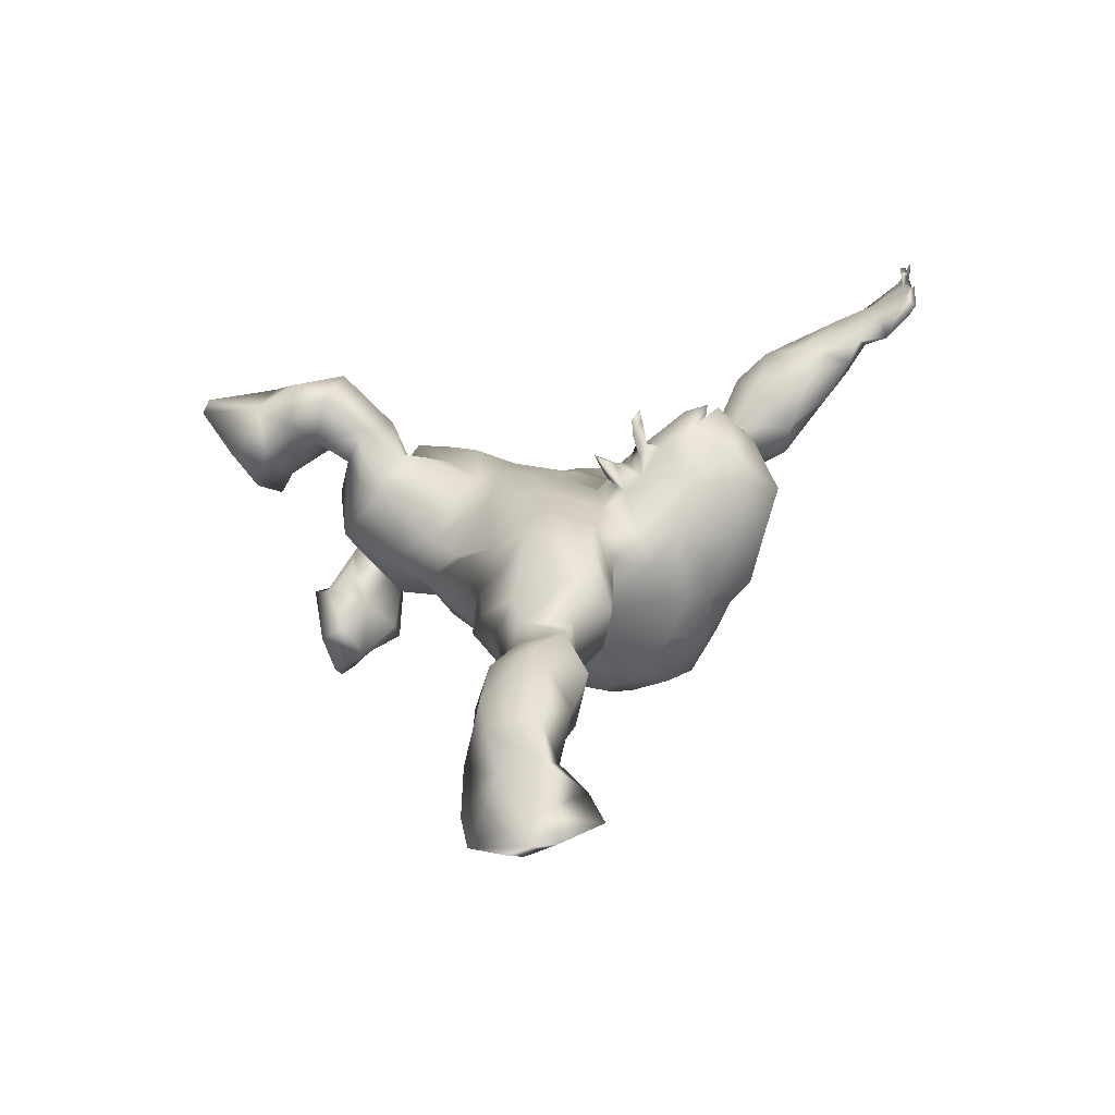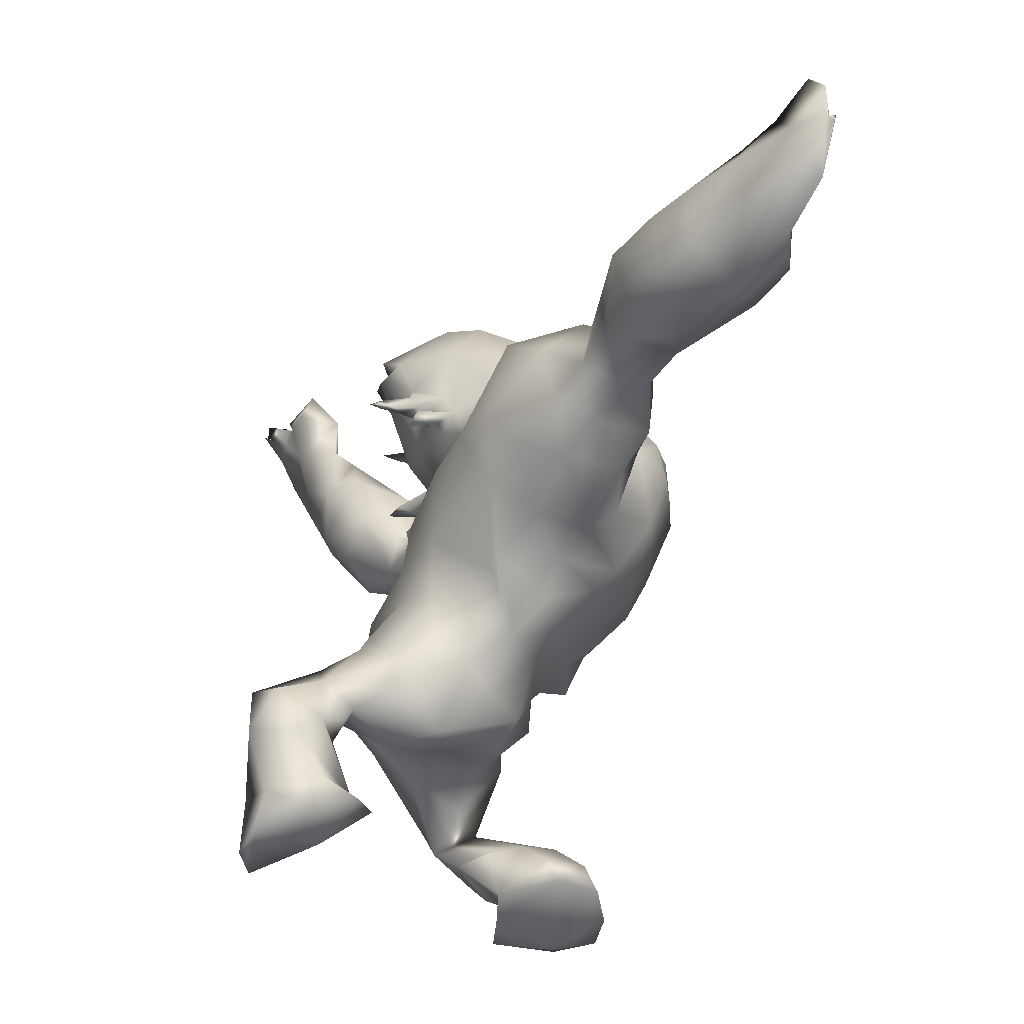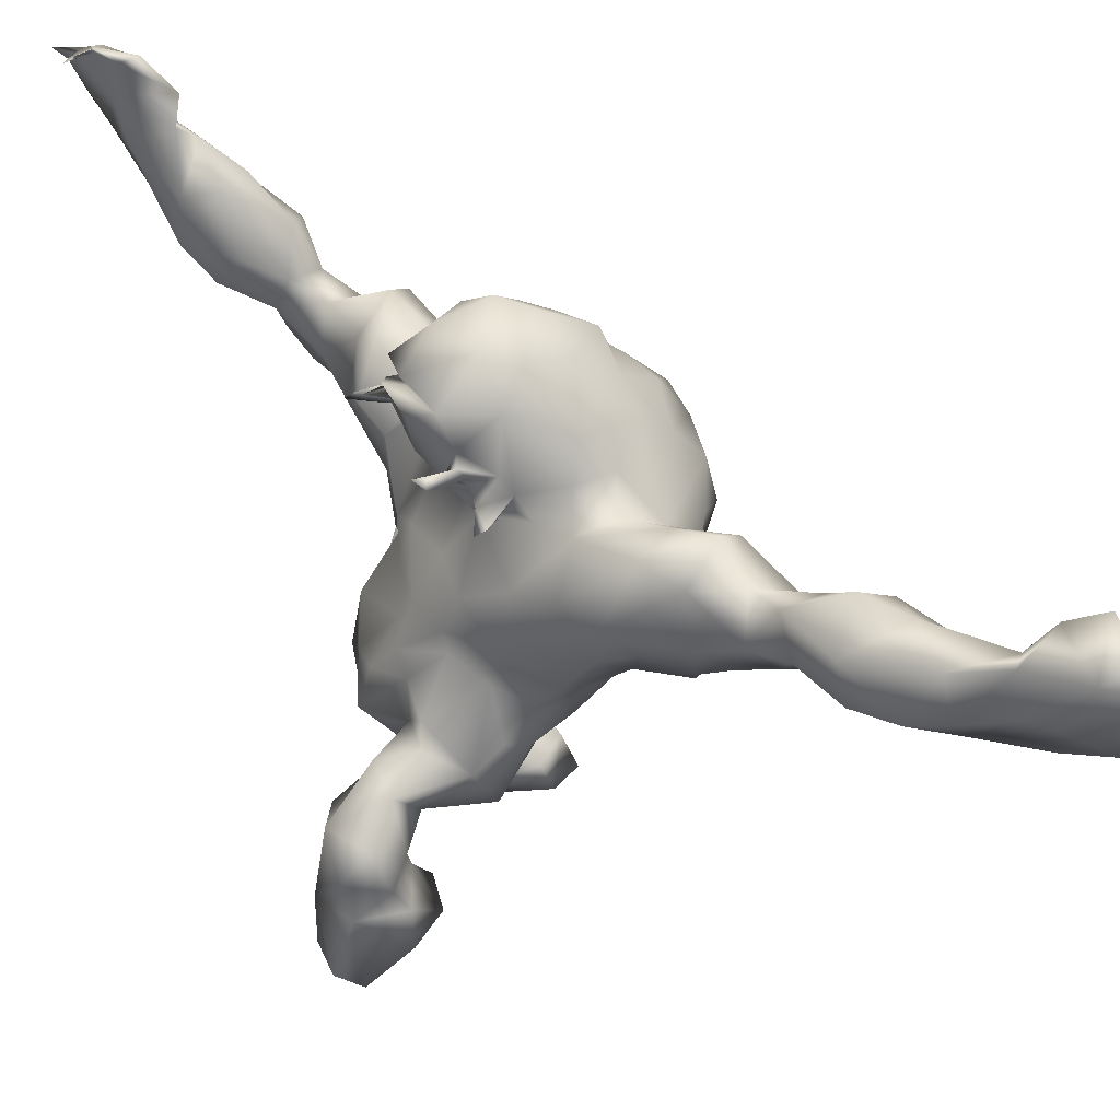
<metadata>
{"format":"obj","ext":"obj","renderer":"f3d","projection":"perspective","resolution":1024,"background":"white","views":[{"elev":-28.0,"azim":110.8,"up":"+Z"},{"elev":-29.5,"azim":118.2,"up":"+Y"},{"elev":32.7,"azim":93.1,"up":"+Y"}]}
</metadata>
<code>
v -28.58 91.78 36.53
v -26.33 83.6 28.3
v -14.14 41.91 9.864
v -25.75 16.3 0.1349
v -14.05 4.801 -3.339
v -19.19 8.66 -2.014
v -9.605 81.64 -21.32
v -16.69 80.87 -14.72
v -18.28 78.22 -5.747
v -17.87 74.34 0.09013
v -22.63 77.51 4.308
v -26.47 79.8 8.682
v -33.85 93.35 28.3
v -10.96 59.41 7.917
v -28.53 92.73 31.29
v -28.66 79.74 22.83
v -26.33 77.73 17.5
v -21.77 74.91 12.8
v -17.69 77.08 9.916
v -31.08 87.39 22.07
v -13.41 72.11 2.481
v -12.02 65.51 8.408
v -24.55 9.848 -5.234
v -22.23 14.01 5.398
v -5.858 30.15 12.48
v -12.23 31.79 14.05
v -7.971 43.32 11.89
v -3.032 57.25 4.132
v -5.754 57.02 6.396
v -4.763 66.45 0.4742
v -11.78 70.74 1.085
v -15.29 77.15 -1.57
v -3.917 36.56 12.06
v -31.6 89.11 40.25
v -33.66 96.58 44
v -29.97 83.93 37.47
v -28.96 78.84 32.6
v -29.57 74.83 24.83
v -21.78 64.85 14.44
v -17.72 56.71 9.013
v -17.29 47.74 3.801
v -16.06 41.95 3.006
v -17.16 35.88 4.6
v -17.36 30.52 7.789
v -24.64 10.65 -11.35
v -23.86 5.89 -15.23
v -12.47 7.933 -4.449
v -4.08 24.19 5.322
v -14.7 77.53 -23.42
v -19.35 77.04 -18.69
v -22.44 73.68 -9.599
v -23 70.98 -3.523
v -28.67 73.42 1.957
v -32.98 76.61 6.843
v -32.72 79.53 18.66
v -38.24 84.57 21.8
v -38.69 90.94 29.68
v -38.65 100.2 41.11
v -32.09 70.86 23.91
v -22.1 53.32 5.313
v -18.49 47.76 3.709
v -17.08 41.15 -4.996
v -15.17 36.39 -0.917
v -16.78 29.49 1.206
v -21.47 16.99 -8.834
v -18.74 12.28 -14.83
v -17.59 7.621 -17.38
v -10.26 13.23 -3.84
v -9.962 20.71 1.035
v -6.886 24.53 -0.9987
v -23.88 71.21 -21.12
v -27.71 68.32 -11.46
v -36.34 70.15 7.597
v -40.96 77.99 21.37
v -42.53 82.68 25.64
v -11.72 7.798 -14.18
v -12.43 11.48 -12.18
v -38.74 86.37 41.7
v -42.96 86.1 34.11
v -13.9 14.96 -7.578
v -18.35 20.01 2.533
v -14.48 27.49 -3.743
v -36.22 75.74 32.72
v -41.77 77.27 28.64
v -37.79 73.37 24.28
v -30.54 66.67 20.19
v -35.58 64.13 11.25
v -10.51 30.53 -10.33
v -10.22 37.74 -9.06
v -11.47 34.33 -5.356
v -17.79 46.12 -18.33
v -22.05 46.75 -13.5
v -26.62 57.74 -17.53
v -21.67 56.06 -24.03
v -22.6 63.38 -25.6
v -27.39 64.7 -18.12
v -23.85 49.19 -0.8399
v -28.4 60.36 -5.987
v -8.223 28.01 -6.564
v 2.258 28.5 8.517
v 2.494 31.43 11.72
v -16.21 72.78 -29.07
v -17.41 62.12 -30.37
v -14.05 54.91 -28.46
v -4.023 24.1 -8.125
v -6.97 88.95 -10.09
v -10.75 74.69 1.573
v -7.413 85.08 -0.03873
v 2.422 85.86 5.849
v 1.926 89.94 0.5266
v -1.051 92.76 -7.239
v -5.632 74.18 3.811
v 1.68 71.6 2.983
v -4.767 78.25 5.743
v -3.332 76.19 6.507
v -3.312 77.84 6.366
v -4.399 77.15 8.058
v -1.889 77.46 9.8
v -9.069 77.45 2.647
v -9.587 75.64 3.934
v -8.034 73.31 5.546
v -10.81 72.52 4.393
v -11.88 73.85 7.148
v -10.06 73.15 11.85
v -11.3 70.9 7.78
v -10.21 72.05 13.55
v -5.802 76.53 4.852
v -30.09 5.399 -10.65
v -30.29 5.361 -3.844
v -23.22 5.293 2.226
v -23.9 3.146 -6.747
v -39.14 96.53 36.42
v -32.8 98.55 34.22
v -43.46 93.08 41.57
v -33.66 104 45.85
v -30.75 109.8 44.03
v -35.57 110.4 46.99
v -32.77 108.8 51.77
v -37.48 109.2 50.09
v -12.32 15.67 5.89
v -16.67 19.78 9.46
v -35.82 109 43.38
v -12.85 70.13 11.97
v -14.27 51.16 5.962
v -12.07 40.24 -15.49
v -17.23 38.74 -12.82
v -22.17 43.08 -6.133
v -11.38 85.37 -14.26
v -15.28 82.49 -5.464
v -5.157 89.57 -2.784
v -0.03181 81.21 6.428
v -3.654 79.77 4.588
v 1.819 80.86 0.4381
v -26.36 69.72 18.5
v -32.4 75.38 13
v -36.8 70.96 17.24
v -13.23 50.37 7.496
v -5.086 50.21 6.251
v -26.1 12.86 -2.193
v -25.63 15.95 -8.577
v -11.9 13 1.778
v -20.62 10.85 1.942
v -32.75 64.21 1.005
v -30.68 100.8 37.01
v -34.57 110.4 53.64
v -37.4 81.38 37.58
v -30.89 57.87 10.74
v -26.95 53.09 -0.3733
v -40.68 96.1 47.57
v -30.31 106 36.11
v -39.94 101.9 50.51
v -38.13 107.2 52.35
v -33.61 111 48.06
v -33.22 110 49.26
v -34.13 109.8 47.6
v -31.66 110.1 50.84
v -36.14 108.4 50.02
v -29.22 111.7 40.75
v -26.61 50.07 -11.08
v -20.48 50.56 -21.34
v -13.05 49.82 -25.68
v 2.918 38.16 9.698
v -7.98 40.74 -18.28
v 4.205 57.45 -0.3726
v 0.1095 63.37 -2.946
v -5.906 86.17 -20.32
v -2.205 89.85 -14.19
v 5.846 83.58 6.436
v 8.633 86.16 3.81
v 0.4537 45.05 5.881
v -6.052 33.1 -13.13
v 46.32 70.09 -62.25
v 47.62 71.8 -70.43
v 48.51 65.59 -71.94
v 46.15 62.63 -64
v 44.22 60.95 -58.21
v 40.76 60.87 -51.71
v 31.92 68.72 -43.56
v 34.01 62.37 -45.37
v 27.1 58.81 -34.1
v 29.57 61.29 -39.74
v 24.79 59.89 -21.92
v 23.96 55.83 -26.95
v 20.82 52.51 -21.31
v 11.46 38.89 -12.7
v 12.44 42.54 -7.265
v 13.39 43.76 -17.3
v 14.14 34.28 -9.141
v 17.06 31.31 -5.116
v 27.04 25.77 7.578
v 26.87 19.22 4.756
v 24.85 12.32 10.42
v 23.6 13.62 2.679
v 16.11 7.403 6.599
v 12.07 8.992 10.85
v 12.87 13.93 11.51
v 13.43 23.53 14.12
v 13.98 28.13 10.1
v 9.466 25.9 5.531
v 4.801 25.95 3.268
v -3.353 80.28 -23.5
v -8.404 77.27 -27.89
v 2.769 78.2 -25.63
v -0.7027 74.33 -29.97
v 10.09 74.42 -23.25
v 14.69 70.21 -23.46
v 10.2 66.6 -29.56
v 12.41 67.47 -32.44
v 22.29 72.74 -36.26
v 16.22 69.13 -39.05
v 29.23 69.45 -49.18
v 34.99 73.58 -52.41
v 29.69 69.6 -57.65
v 38.49 72.45 -59.34
v 34.41 67.84 -64.22
v 20.93 13.35 16.03
v 24.19 27.56 13.64
v 27.4 20.28 11.66
v 16.28 32.99 7.919
v 13.87 37.54 1.843
v 16.34 34.59 1.728
v 7.397 32.94 4.004
v 44.1 69.88 -57.16
v 41.29 68.01 -50.09
v 26.47 67.29 -32.39
v 27.12 68.47 -39.99
v 25.48 70.6 -26.28
v 9.226 45.23 -1.385
v 6.712 43.94 5.789
v 11.37 55.22 -3.239
v 9.938 49.18 -0.9813
v 3.914 49.56 3.642
v 5.988 64.77 -5.648
v 12.63 73.43 -17.9
v 16.46 59.81 -10.07
v 21.03 61.39 -16.46
v 14.65 49.83 -8.489
v 16.6 68.34 -18.3
v 12.15 67.6 -12.95
v 6.852 39.38 4.363
v 19.32 71.87 -30.69
v 46.79 73.66 -70.97
v 25.74 3.69 13.36
v 41.07 57.37 -66.65
v 37.86 57.17 -61.08
v 29.09 58.94 -53.11
v 28.51 57.62 -44.43
v 25.29 55.13 -38.81
v 22.93 52.5 -33.66
v 16.46 48.66 -25.81
v 15.49 44.84 -19.39
v 10.16 31.61 -12.46
v 16.15 27.6 -2.362
v 20 29.25 5.238
v 19.63 10.58 -1.071
v 25.01 8.367 2.329
v 11.58 19.76 9.53
v -12.46 69.74 -32.16
v -4.345 68.06 -34.5
v 1.782 63.73 -34.6
v 6.489 59.56 -33.88
v 15.51 63.37 -43.36
v 21.61 64.48 -46.38
v 25.46 64.33 -54.82
v 39.22 66.86 -71.66
v 14.06 13.88 3.622
v 13.13 11.61 0.9448
v 22.54 22.11 3.263
v 15.95 21.84 5.752
v 17.09 25.51 1.739
v 11.34 21.67 -0.1499
v 10.93 22.49 -8.032
v 4.284 22.74 -5.17
v 35.45 56.55 -55.38
v 23.38 59.63 -46.57
v 16.14 52.07 -38.74
v -0.6692 27.55 -13.92
v 4.508 29.55 -12.85
v -1.783 37.4 -16.12
v 0.1244 44.49 -26.6
v -6.012 44.84 -24.79
v 0.5446 46.29 -30.01
v -7.534 48.87 -28.77
v -2.668 54.24 -33.95
v -3.935 61.86 -36.06
v -9.924 61.3 -33.76
v -9.049 54.2 -31.61
v 7.272 40.78 -22.87
v 8.443 35.93 -18.05
v 9.256 45.3 -25.73
v 10.14 48.16 -30.64
v 5.276 52.58 -32.48
v 17.78 48.43 -33.84
v 10.38 58.06 -38.4
v 16 56.99 -42.82
v 33.12 60.07 -66.16
v 38.62 59.84 -73.16
v 46.3 59.32 -76.34
v 3.832 81.95 -21.32
v 2.639 86.15 -17.58
v 10.47 79.21 -18.87
v 12.22 71.63 -10.65
v 10.34 69.85 -7.655
v 7.321 69.86 -1.666
v 12.64 74.53 -8.724
v 11.31 82.66 -9.017
v 11.02 71.92 -4.927
v 7.377 89.34 -6.306
v 7.156 88.14 -11.87
v 14.95 75.11 2.058
v 12.44 74.03 -4.704
v 12.34 73.78 -1.695
v 12.97 75.68 -3.481
v 14.66 73.72 -1.753
v 14.52 74.14 0.4052
v 15.89 74.16 0.05463
v 14.59 75.41 0.2955
v 13.99 69.21 -8.598
v 13.57 70.42 -5.772
v 16.89 68.14 -5.771
v 17.63 69.7 -7.52
v 29.18 4.802 8.609
v 18.93 3.761 16.3
v 43.42 66.74 -76.11
v 50.67 71.61 -79.34
v 45.73 77.36 -75.16
v 51.11 62.43 -82.87
v 51.32 71.39 -83.99
v 51.67 75.48 -84.25
v 47.51 71.54 -83.1
v 51.62 70.53 -85.35
v 53.16 68.71 -85.45
v 47.86 80.47 -80.68
v 1.207 38.03 -20.94
v 11.76 82.75 -0.9223
v 10.7 81.28 2.918
v 11.78 77.44 -3.319
f 1 164 35
f 1 35 34
f 36 1 34
f 2 36 37
f 16 2 38
f 2 37 38
f 157 22 40
f 157 40 41
f 42 3 157
f 42 157 41
f 3 42 43
f 44 3 43
f 81 4 24
f 81 24 141
f 45 159 160
f 6 5 47
f 48 141 140
f 7 222 49
f 8 7 49
f 8 49 50
f 8 50 51
f 8 51 9
f 10 9 51
f 10 51 52
f 12 11 53
f 12 53 54
f 55 17 155
f 20 55 56
f 13 20 57
f 20 56 57
f 132 13 57
f 133 13 132
f 15 133 1
f 6 162 23
f 162 159 23
f 26 44 25
f 141 25 44
f 20 15 2
f 16 20 2
f 28 29 158
f 31 29 30
f 29 28 30
f 149 9 32
f 14 22 157
f 14 157 144
f 31 21 22
f 9 10 32
f 10 21 32
f 32 21 31
f 25 33 26
f 33 190 27
f 33 27 26
f 164 1 133
f 1 36 15
f 36 2 15
f 38 17 16
f 154 39 18
f 143 18 39
f 143 39 22
f 10 11 19
f 19 11 12
f 12 18 19
f 17 18 12
f 55 16 17
f 20 16 55
f 13 15 20
f 130 131 5
f 45 23 159
f 140 24 161
f 24 162 161
f 48 100 101
f 48 101 25
f 25 141 48
f 29 144 158
f 29 31 22
f 29 22 14
f 109 189 110
f 33 25 101
f 33 101 182
f 26 27 3
f 26 3 44
f 35 169 78
f 35 78 34
f 34 78 166
f 34 166 36
f 36 166 37
f 166 83 37
f 37 83 38
f 83 85 38
f 38 85 59
f 154 38 59
f 154 59 86
f 40 39 60
f 40 60 61
f 40 61 41
f 62 42 41
f 42 62 63
f 42 63 43
f 63 64 43
f 43 64 44
f 44 64 141
f 65 160 4
f 160 65 66
f 160 66 45
f 45 66 46
f 66 67 46
f 76 5 131
f 5 76 47
f 68 161 47
f 69 70 48
f 48 70 220
f 102 49 222
f 49 102 50
f 102 71 50
f 71 72 51
f 71 51 50
f 51 72 52
f 72 98 52
f 53 163 73
f 53 73 54
f 155 54 73
f 155 73 156
f 156 74 55
f 55 74 56
f 74 75 56
f 56 75 57
f 75 79 57
f 58 132 134
f 58 134 169
f 66 77 76
f 66 76 67
f 65 80 66
f 80 77 66
f 81 140 80
f 140 81 69
f 69 82 70
f 82 69 81
f 83 166 84
f 85 83 84
f 167 86 87
f 88 90 89
f 92 91 145
f 92 145 146
f 91 92 179
f 91 179 180
f 93 96 95
f 93 95 94
f 103 95 278
f 95 102 278
f 95 96 71
f 95 71 102
f 96 72 71
f 62 61 147
f 97 147 61
f 97 61 60
f 97 60 168
f 82 99 70
f 90 88 99
f 90 99 82
f 156 59 85
f 59 156 86
f 167 154 86
f 167 39 154
f 167 168 60
f 73 163 87
f 85 74 156
f 84 74 85
f 75 74 84
f 79 75 84
f 67 76 131
f 67 131 46
f 76 77 47
f 47 77 80
f 47 80 68
f 64 82 81
f 64 81 141
f 63 62 90
f 62 89 90
f 146 147 92
f 147 97 92
f 92 97 179
f 97 168 179
f 94 104 181
f 94 181 180
f 96 93 98
f 96 98 72
f 63 90 82
f 63 82 64
f 105 99 88
f 105 88 191
f 252 184 28
f 252 28 158
f 184 185 28
f 185 30 28
f 70 105 220
f 103 104 94
f 103 94 95
f 105 70 99
f 106 187 186
f 106 186 148
f 106 149 150
f 149 106 148
f 119 149 32
f 119 32 107
f 32 31 107
f 31 30 107
f 185 113 30
f 187 106 111
f 113 151 115
f 113 115 112
f 150 108 110
f 152 109 110
f 152 110 108
f 109 153 189
f 186 7 148
f 150 111 106
f 153 109 152
f 110 111 150
f 30 113 112
f 30 112 107
f 127 119 112
f 151 153 152
f 356 188 151
f 127 112 115
f 127 114 119
f 114 116 151
f 115 151 116
f 118 117 115
f 117 127 115
f 117 114 127
f 116 118 115
f 117 116 114
f 118 116 117
f 119 107 120
f 107 122 120
f 107 121 122
f 107 112 121
f 112 119 120
f 112 120 121
f 120 123 121
f 120 122 123
f 121 123 124
f 123 122 125
f 122 121 125
f 121 124 125
f 123 125 126
f 125 124 126
f 123 126 124
f 45 46 128
f 46 131 128
f 5 6 130
f 23 45 128
f 130 23 129
f 6 23 130
f 23 128 129
f 130 129 131
f 129 128 131
f 58 133 132
f 15 13 133
f 132 57 79
f 132 79 134
f 58 164 133
f 35 164 135
f 170 136 135
f 58 142 170
f 58 170 164
f 58 169 171
f 58 171 142
f 172 171 169
f 169 35 135
f 169 135 172
f 175 177 135
f 136 175 135
f 142 171 139
f 135 177 172
f 136 173 175
f 173 136 178
f 173 178 142
f 173 142 137
f 137 174 175
f 139 138 137
f 177 175 174
f 174 138 177
f 176 174 137
f 137 138 176
f 139 165 177
f 135 164 170
f 178 136 170
f 178 170 142
f 139 137 142
f 140 141 24
f 81 65 4
f 140 69 48
f 81 80 65
f 137 175 173
f 143 19 18
f 21 143 22
f 10 52 11
f 52 53 11
f 52 98 163
f 14 144 29
f 62 147 146
f 7 8 148
f 8 9 149
f 8 149 148
f 119 108 149
f 108 150 149
f 119 114 152
f 119 152 108
f 152 114 151
f 151 188 153
f 188 355 153
f 190 33 182
f 191 88 89
f 154 17 38
f 155 17 12
f 155 12 54
f 17 154 18
f 55 155 156
f 156 73 87
f 158 27 190
f 157 3 144
f 158 144 27
f 144 3 27
f 61 62 41
f 145 183 191
f 145 191 89
f 190 252 158
f 146 145 89
f 62 146 89
f 4 160 159
f 161 6 47
f 159 162 24
f 4 159 24
f 161 162 6
f 68 80 161
f 80 140 161
f 40 22 39
f 143 21 19
f 10 19 21
f 163 53 52
f 167 60 39
f 134 79 78
f 169 134 78
f 79 166 78
f 79 84 166
f 87 163 167
f 167 163 168
f 163 98 168
f 138 139 177
f 176 138 174
f 139 171 172
f 165 139 172
f 165 172 177
f 86 156 87
f 93 94 180
f 93 180 179
f 98 93 179
f 98 179 168
f 183 91 180
f 183 180 181
f 183 145 91
f 193 192 195
f 193 195 194
f 192 196 195
f 196 244 197
f 244 198 199
f 244 199 197
f 200 202 203
f 256 204 202
f 256 257 204
f 257 207 204
f 206 205 257
f 205 207 257
f 206 208 205
f 206 209 208
f 241 274 209
f 210 274 237
f 238 212 211
f 212 213 211
f 343 214 342
f 219 218 239
f 219 242 220
f 48 220 100
f 220 242 100
f 7 221 222
f 221 223 224
f 221 224 222
f 224 223 227
f 223 225 227
f 225 226 227
f 228 227 226
f 261 229 230
f 232 233 231
f 232 234 233
f 234 235 233
f 234 262 235
f 262 285 235
f 238 237 236
f 238 236 212
f 274 239 237
f 241 240 242
f 242 239 241
f 234 192 262
f 243 192 234
f 234 232 244
f 234 244 243
f 198 244 232
f 7 186 221
f 201 246 245
f 251 252 249
f 250 184 251
f 184 252 251
f 255 259 253
f 250 253 184
f 225 321 254
f 256 255 257
f 259 255 258
f 226 225 254
f 226 254 258
f 258 254 259
f 260 242 240
f 249 260 248
f 260 240 248
f 192 193 262
f 196 192 243
f 244 196 243
f 247 256 202
f 245 202 200
f 261 258 247
f 247 229 261
f 245 229 247
f 245 246 229
f 231 246 198
f 232 231 198
f 215 214 343
f 216 236 217
f 237 218 217
f 100 242 101
f 240 241 209
f 239 274 241
f 239 242 219
f 250 251 257
f 253 250 255
f 256 258 255
f 242 260 101
f 260 182 101
f 248 240 206
f 240 209 206
f 318 194 264
f 194 195 264
f 264 195 196
f 264 196 265
f 265 196 197
f 265 197 294
f 294 197 199
f 294 199 266
f 266 199 267
f 199 201 267
f 268 200 269
f 269 200 203
f 203 270 269
f 204 270 203
f 270 204 271
f 204 207 271
f 309 207 205
f 309 205 272
f 205 208 272
f 272 208 209
f 273 209 274
f 211 288 210
f 286 211 213
f 213 276 275
f 275 276 214
f 287 215 216
f 217 277 216
f 222 278 102
f 278 222 224
f 278 224 279
f 280 279 227
f 279 224 227
f 280 227 281
f 314 228 282
f 228 230 282
f 230 283 282
f 283 246 231
f 283 231 284
f 284 231 233
f 284 233 235
f 284 235 316
f 285 344 317
f 286 275 287
f 218 291 290
f 291 293 292
f 292 290 291
f 294 266 265
f 267 295 266
f 268 269 296
f 296 313 311
f 298 297 299
f 301 300 354
f 301 354 183
f 300 301 303
f 300 303 302
f 305 304 307
f 305 307 306
f 306 103 278
f 305 306 279
f 306 278 279
f 280 305 279
f 271 309 308
f 308 310 271
f 310 270 271
f 270 310 311
f 280 281 312
f 297 298 292
f 297 292 293
f 311 313 270
f 284 266 295
f 284 295 283
f 316 266 284
f 287 275 214
f 287 214 215
f 286 213 275
f 287 216 286
f 216 277 286
f 286 277 289
f 289 217 218
f 209 273 292
f 292 273 290
f 273 274 290
f 219 220 291
f 309 272 298
f 309 298 299
f 308 354 300
f 308 300 310
f 310 300 302
f 310 302 311
f 104 307 303
f 104 303 181
f 304 305 280
f 304 280 312
f 298 272 292
f 272 209 292
f 293 105 297
f 105 191 297
f 189 328 110
f 185 184 253
f 291 220 293
f 105 293 220
f 104 103 306
f 104 306 307
f 187 320 186
f 320 329 321
f 320 321 319
f 187 329 320
f 326 325 322
f 326 322 254
f 259 254 322
f 322 323 259
f 253 259 323
f 253 323 324
f 185 253 324
f 185 324 113
f 187 111 329
f 356 324 357
f 324 327 357
f 113 324 356
f 326 328 355
f 153 355 189
f 221 186 320
f 189 355 328
f 111 110 328
f 111 328 329
f 324 323 327
f 325 331 327
f 151 113 356
f 327 331 332
f 327 332 357
f 333 331 325
f 333 325 357
f 357 332 333
f 334 332 331
f 333 334 331
f 336 335 334
f 335 332 334
f 337 336 334
f 337 334 333
f 335 337 332
f 337 333 332
f 335 336 330
f 337 335 330
f 336 337 330
f 323 322 338
f 323 338 339
f 327 323 339
f 325 327 339
f 325 339 322
f 322 339 341
f 338 322 341
f 341 339 340
f 338 341 340
f 339 338 340
f 326 357 325
f 213 212 276
f 276 212 342
f 276 342 214
f 216 215 236
f 236 215 343
f 236 263 212
f 263 236 343
f 342 212 263
f 263 343 342
f 262 344 285
f 235 285 317
f 235 317 316
f 344 318 317
f 193 194 345
f 193 345 346
f 350 344 346
f 344 262 346
f 318 344 347
f 344 350 347
f 194 318 347
f 194 347 345
f 346 345 353
f 347 350 351
f 345 349 353
f 349 345 348
f 351 350 348
f 352 351 348
f 348 347 352
f 352 347 351
f 218 237 239
f 274 210 288
f 218 290 289
f 290 288 289
f 290 274 288
f 218 219 291
f 345 347 348
f 350 349 348
f 350 353 349
f 350 346 353
f 247 202 245
f 313 296 269
f 226 261 228
f 227 228 281
f 281 314 312
f 257 255 250
f 354 299 183
f 308 309 354
f 223 221 319
f 225 223 321
f 223 319 321
f 326 254 321
f 326 321 329
f 326 329 328
f 320 319 221
f 355 357 326
f 188 356 355
f 356 357 355
f 190 249 252
f 182 260 249
f 182 249 190
f 299 297 191
f 201 199 198
f 246 230 229
f 283 230 246
f 201 198 246
f 201 245 200
f 201 268 267
f 200 268 201
f 268 315 295
f 283 295 315
f 283 315 282
f 251 249 248
f 257 251 206
f 251 248 206
f 309 271 207
f 183 299 191
f 354 309 299
f 211 210 238
f 210 237 238
f 237 217 236
f 288 211 286
f 288 286 289
f 289 277 217
f 204 203 202
f 258 261 226
f 247 258 256
f 314 281 228
f 313 269 270
f 314 282 315
f 228 261 230
f 316 317 264
f 317 318 264
f 316 264 265
f 316 265 266
f 315 268 296
f 314 296 312
f 296 311 312
f 193 346 262
f 267 268 295
f 314 315 296
f 307 304 303
f 304 302 303
f 304 312 302
f 312 311 302
f 301 183 181
f 301 181 303

</code>
